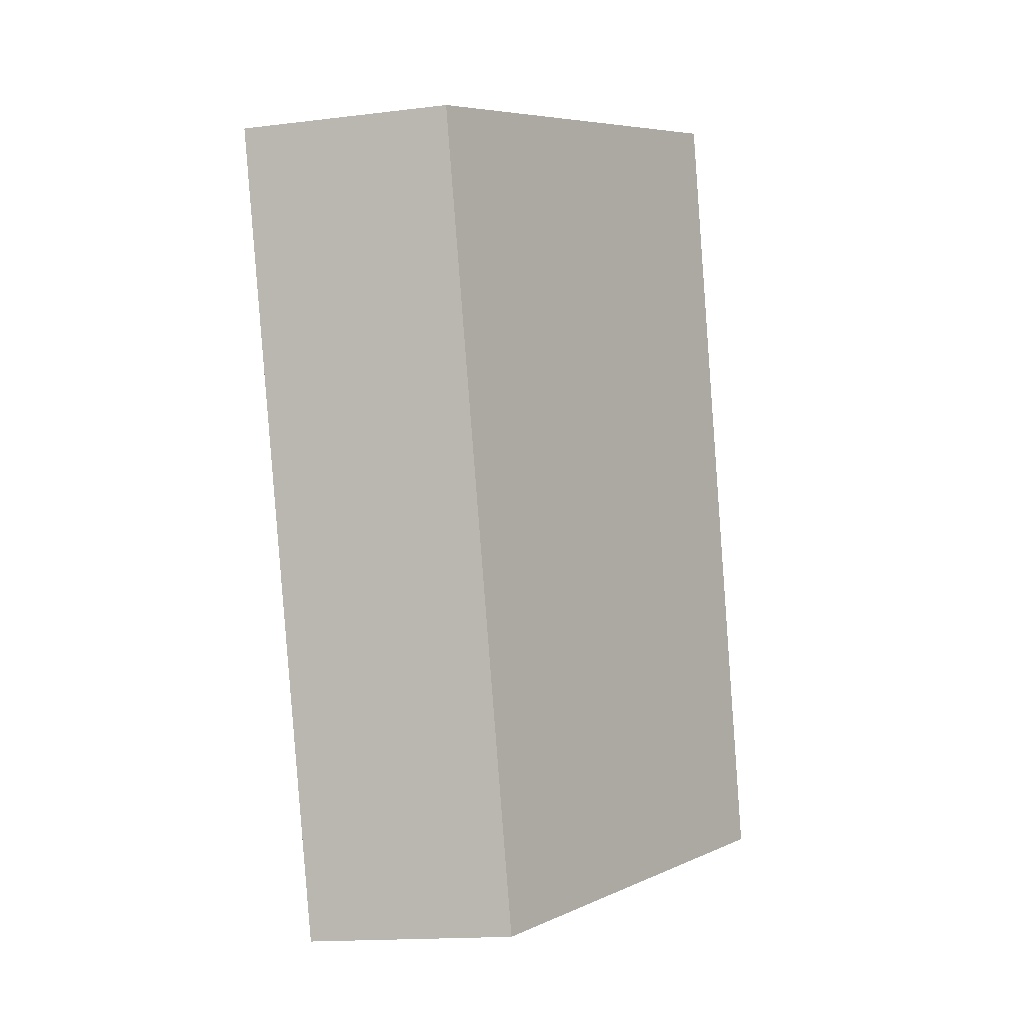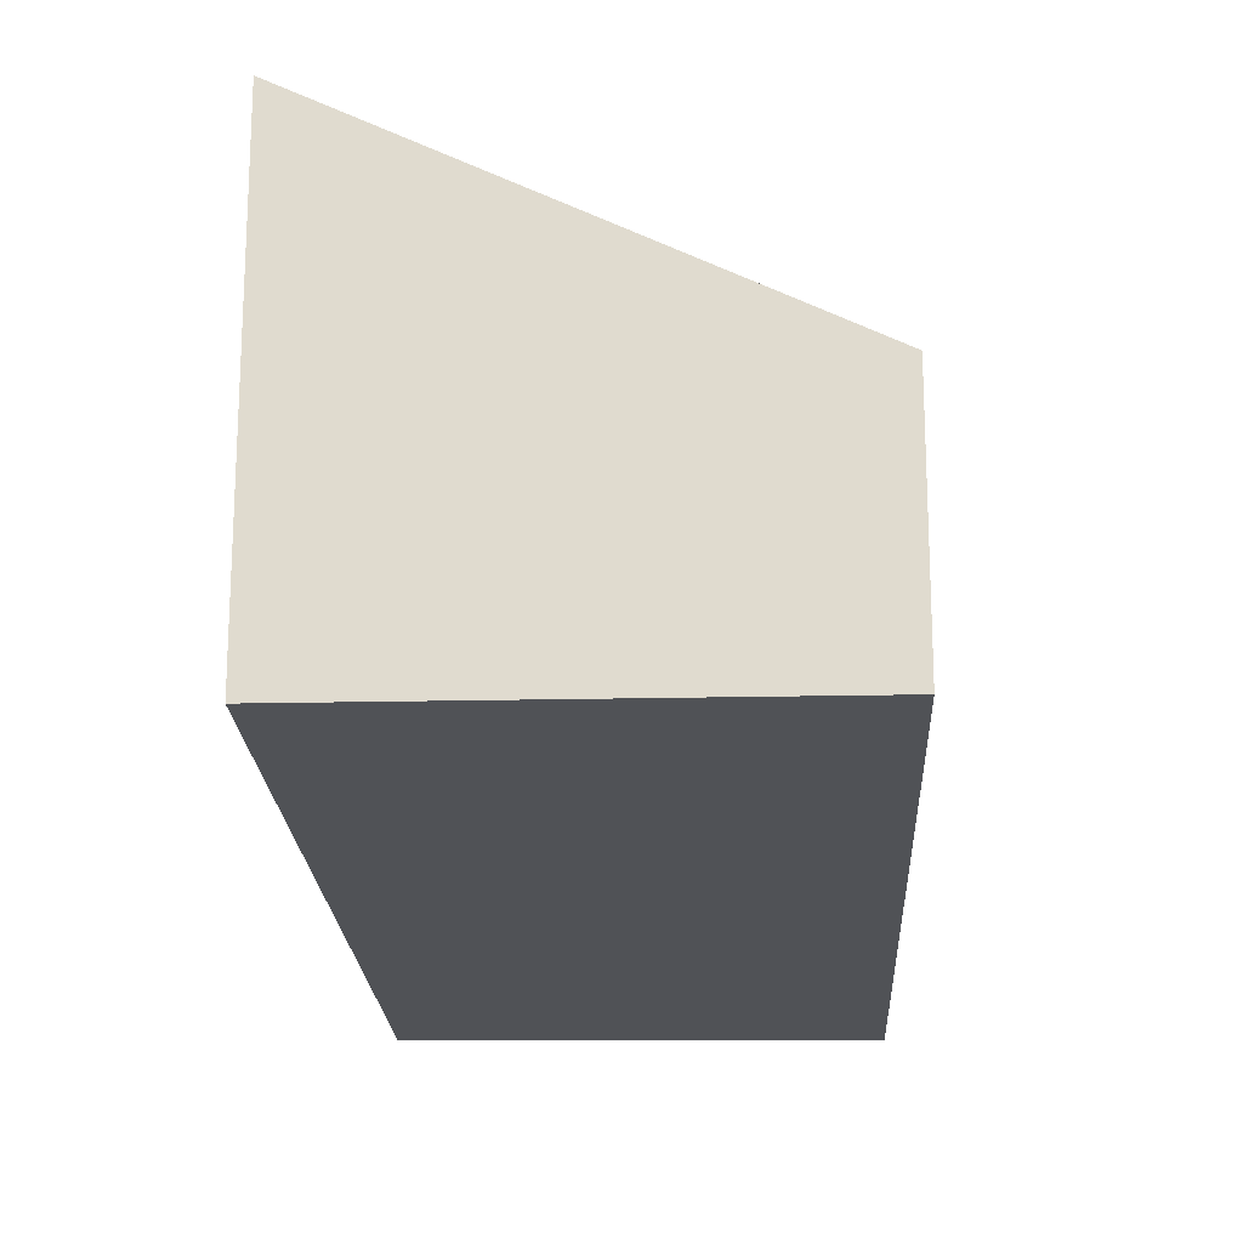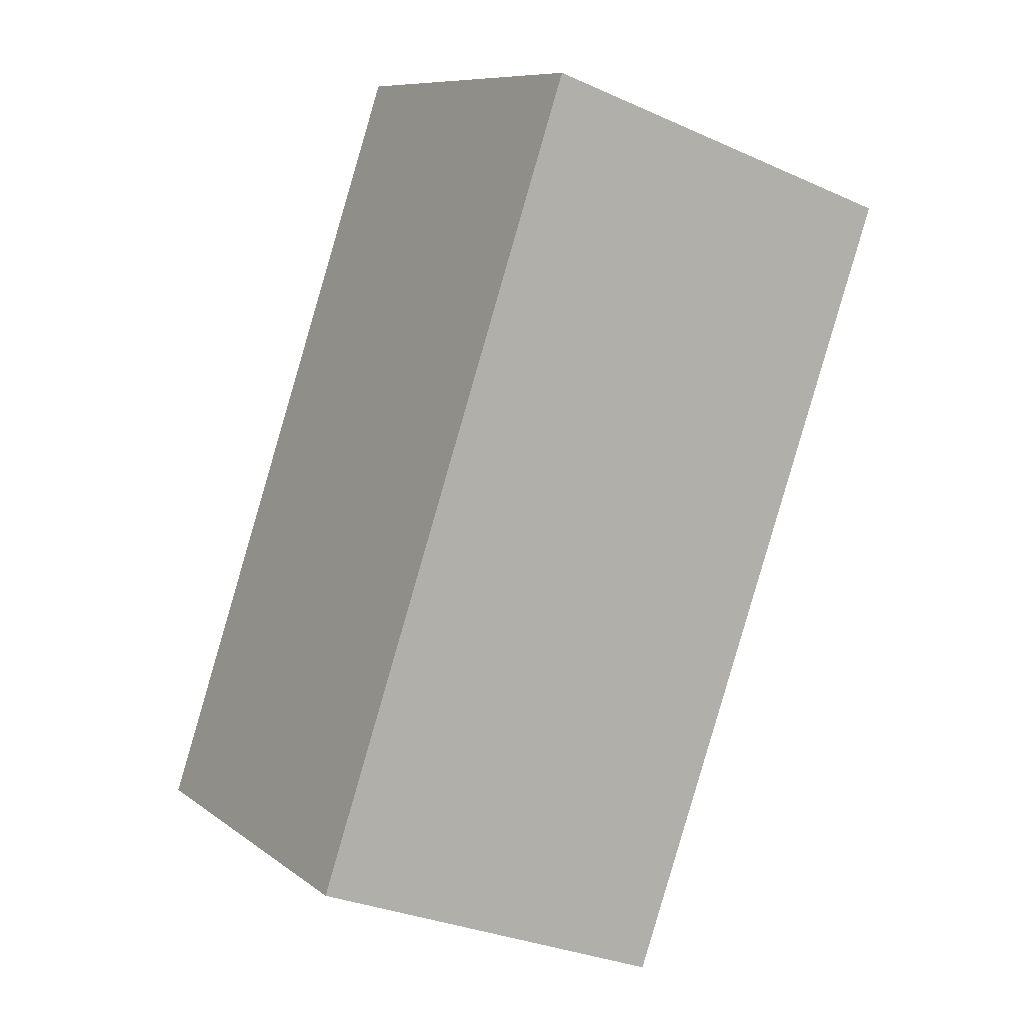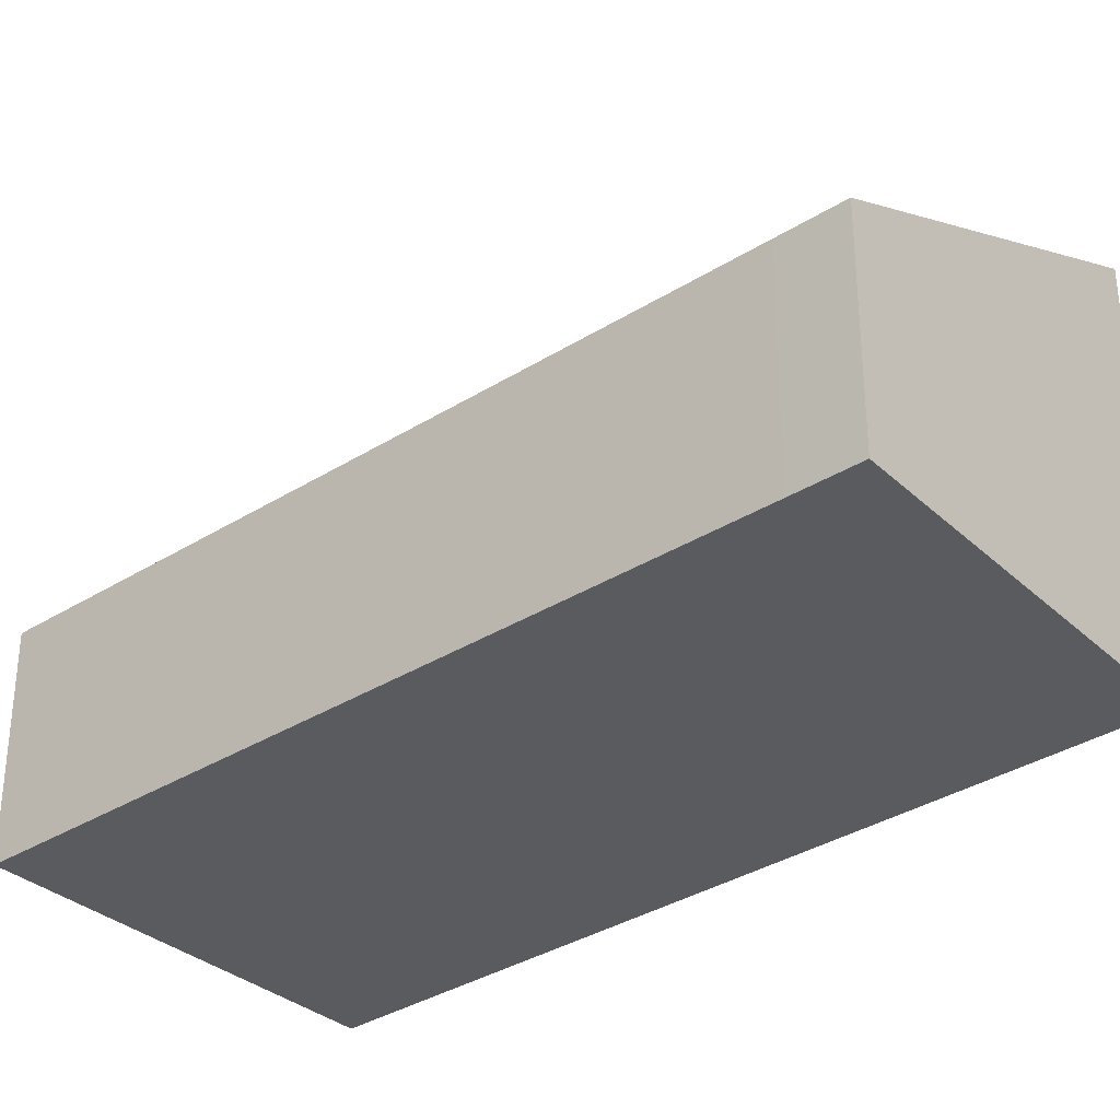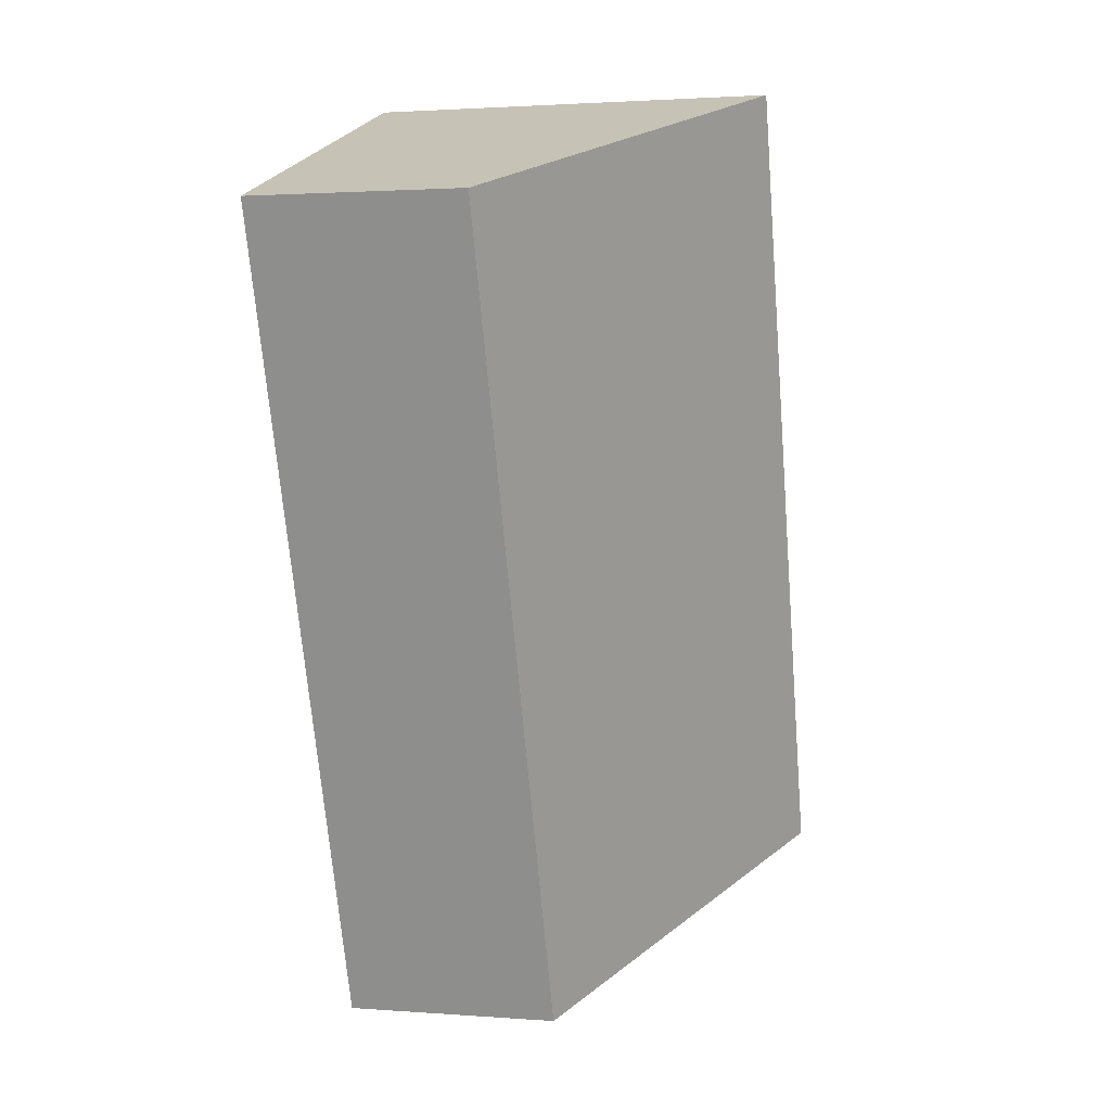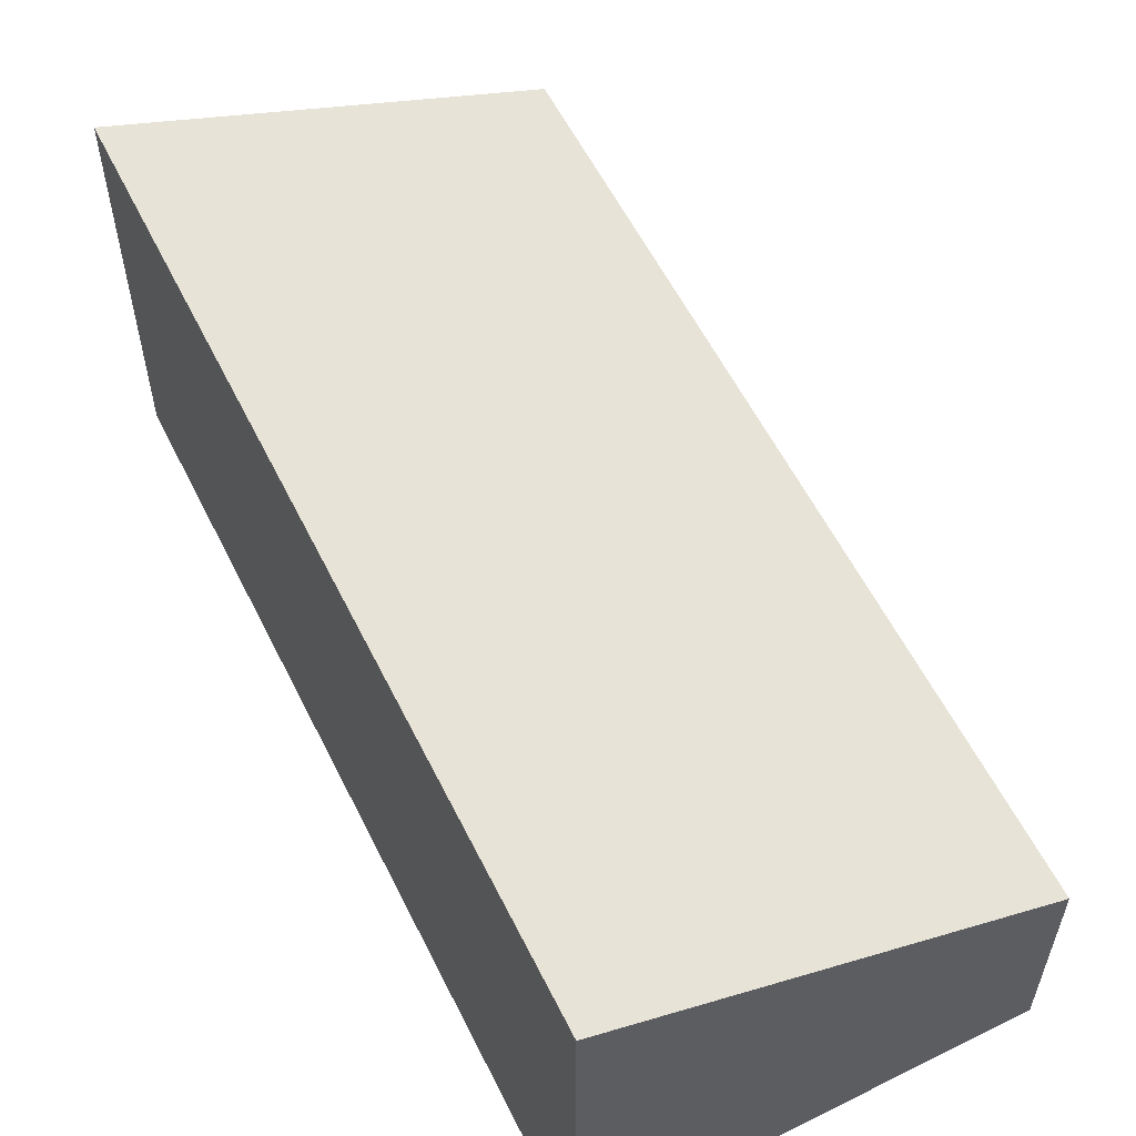
<metadata>
{"format":"obj","ext":"obj","renderer":"f3d","projection":"perspective","resolution":1024,"background":"white","views":[{"elev":-16.9,"azim":103.7,"up":"+Z"},{"elev":-20.6,"azim":21.6,"up":"+Y"},{"elev":9.3,"azim":-29.3,"up":"+Z"},{"elev":-33.5,"azim":149.9,"up":"+Y"},{"elev":1.8,"azim":105.5,"up":"+Z"},{"elev":59.8,"azim":-7.9,"up":"+Y"}]}
</metadata>
<code>
v  3.529 5.114 -1.381
v  6.668 3.689 -1.381
v  6.291 3.69 -2.462
v  11.06 3.69 11.22
v  4.523 7.019 13.52
v  0 6.935 4.246e-16
v  4.25 7.019 12.73
v  6.291 1.508e-16 -2.462
v  0 0 0
v  3.529 8.456e-17 -1.381
v  4.25 -7.797e-16 12.73
v  4.513 7.025 13.52
v  4.513 -8.279e-16 13.52
v  4.523 -8.276e-16 13.52
v  11.06 -6.871e-16 11.22
v  6.668 8.456e-17 -1.381
g defaultobject
f 1 2 3
f 2 1 4
f 4 1 5
f 5 1 6
f 5 6 7
f 8 1 3
f 1 8 6
f 6 8 9
f 9 8 10
f 9 7 6
f 7 9 11
f 7 11 12
f 12 11 13
f 13 5 12
f 5 13 14
f 14 4 5
f 4 14 15
f 15 2 4
f 2 15 16
f 2 16 3
f 3 16 8
f 11 14 13
f 14 11 15
f 15 11 9
f 15 9 16
f 16 9 10
f 16 10 8

</code>
